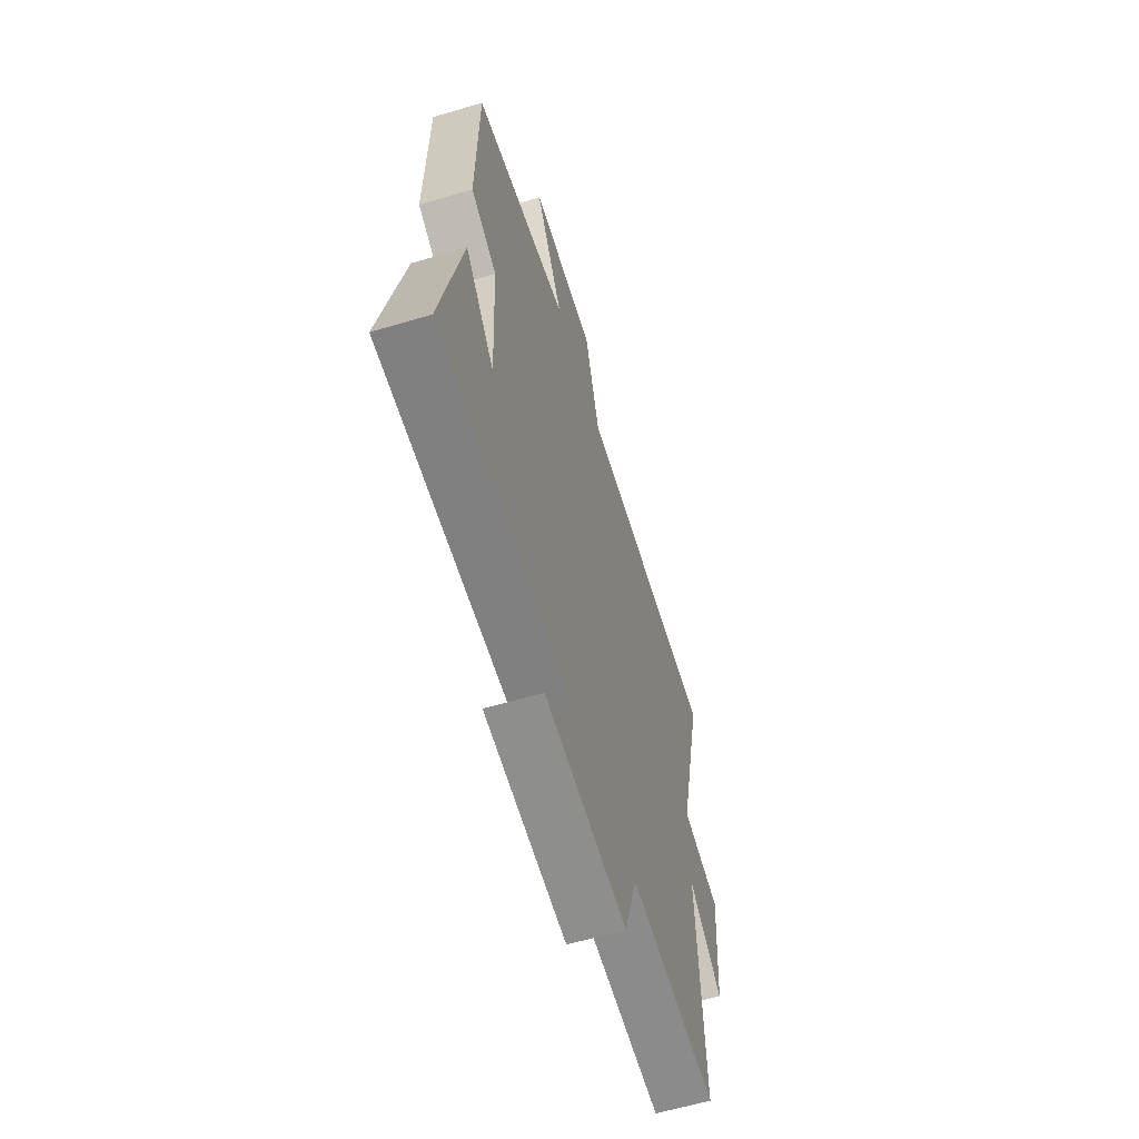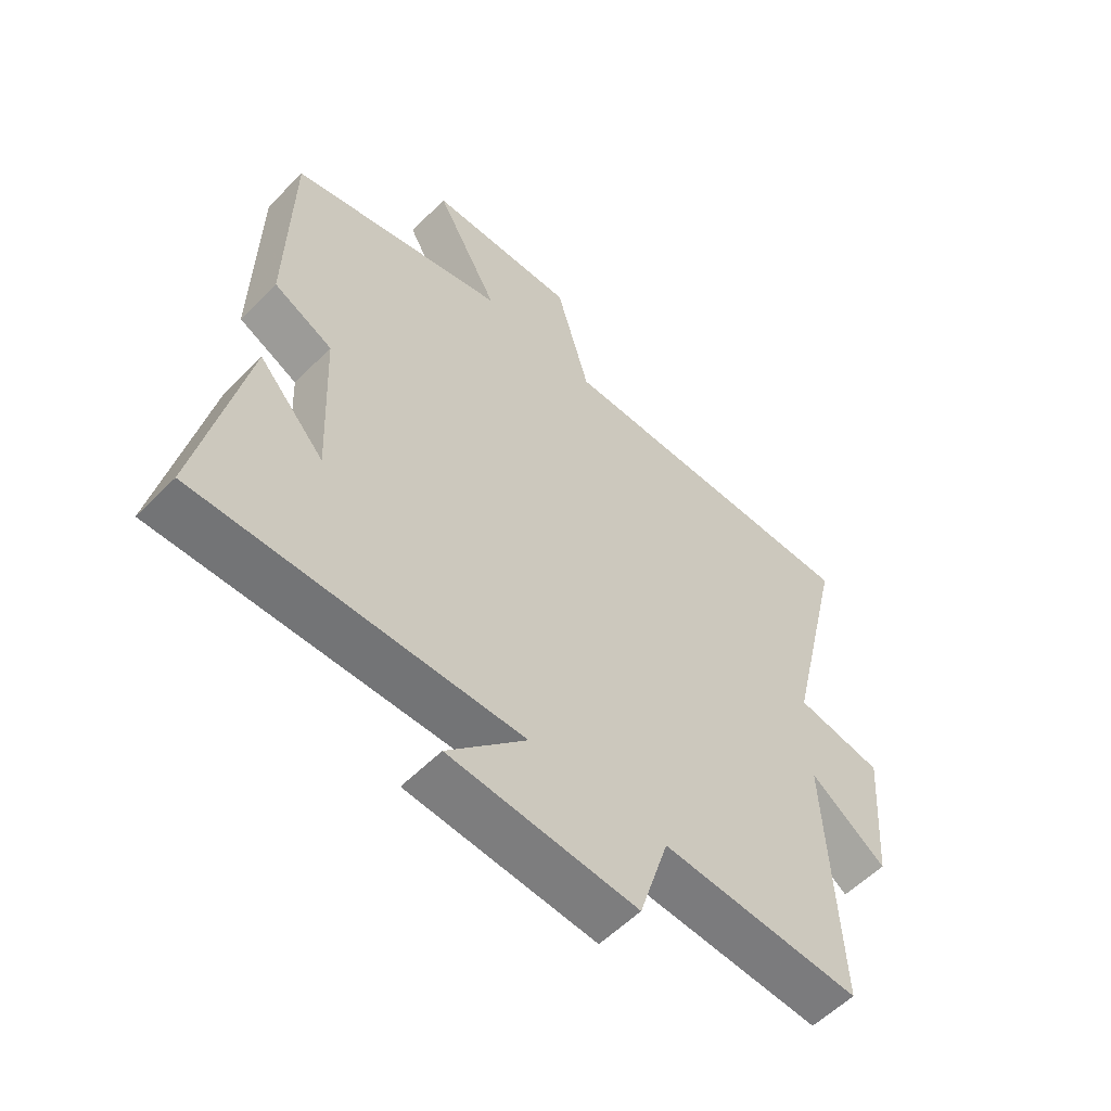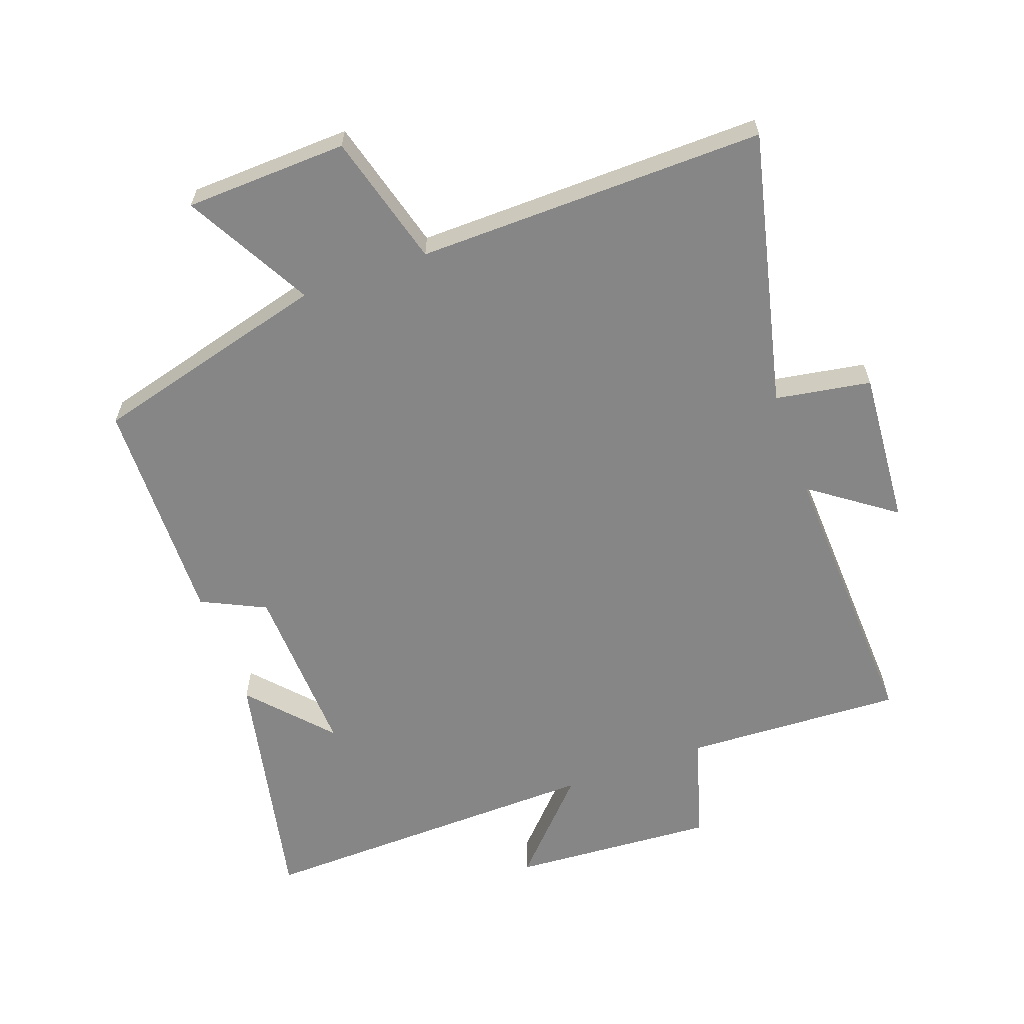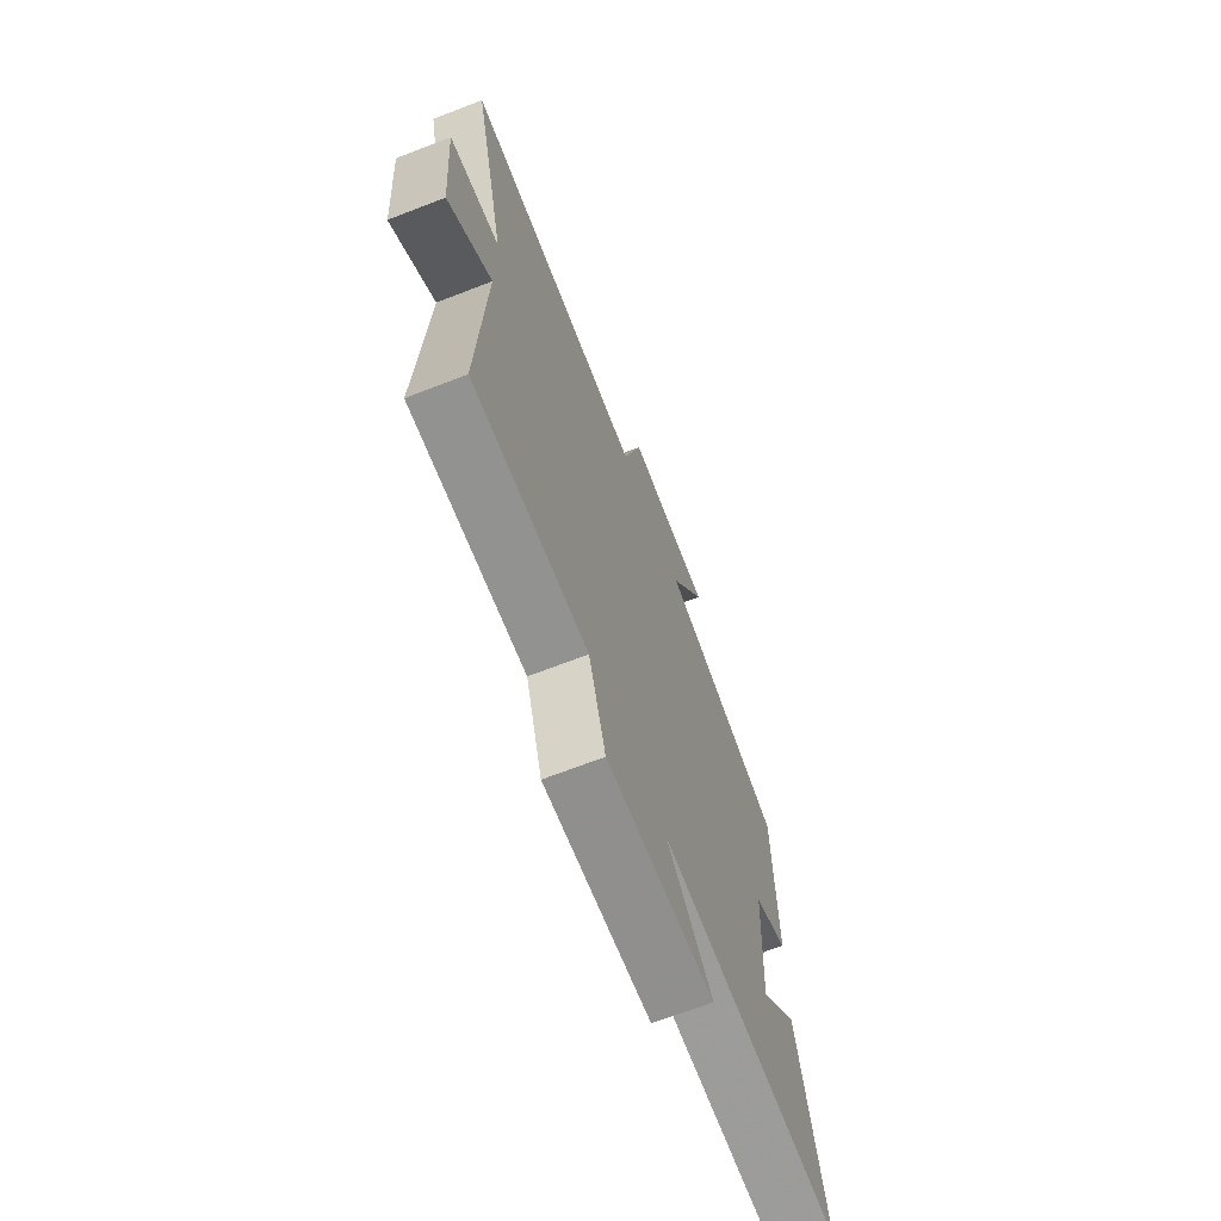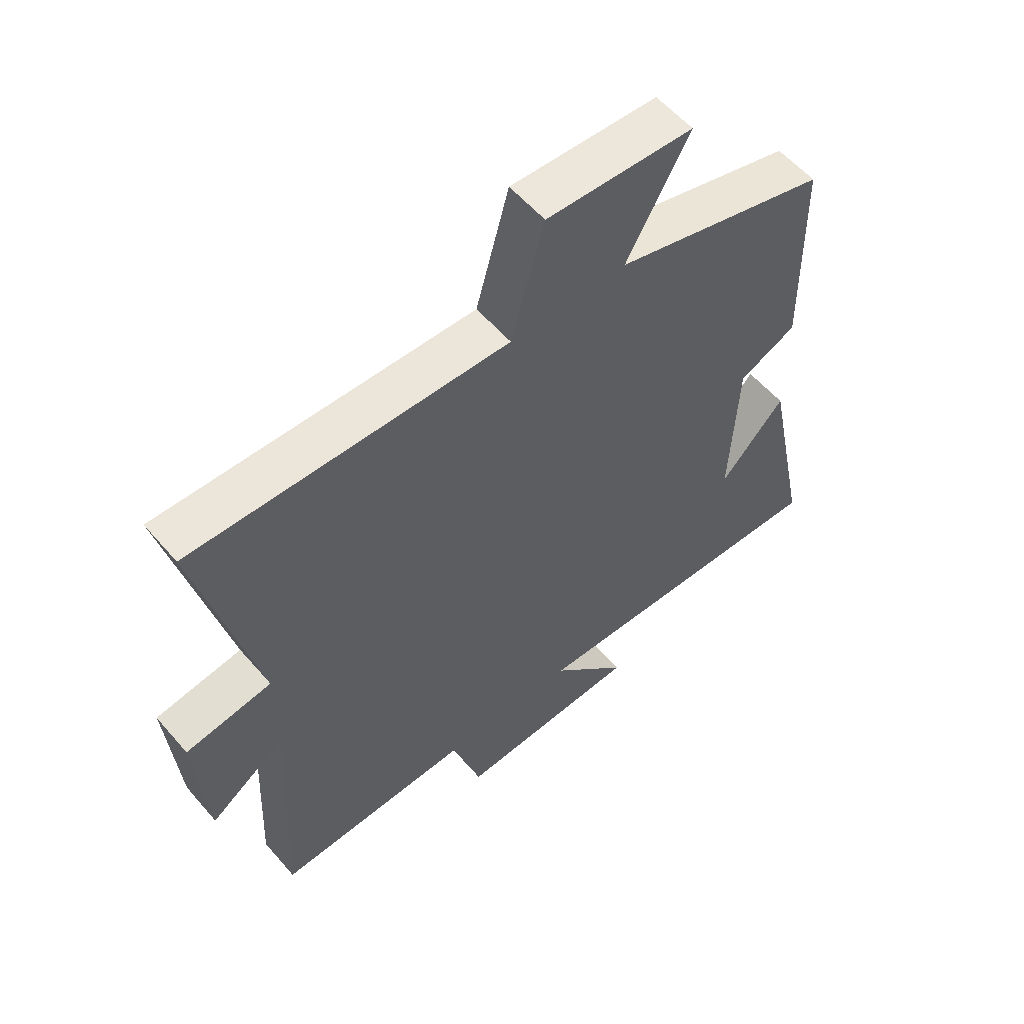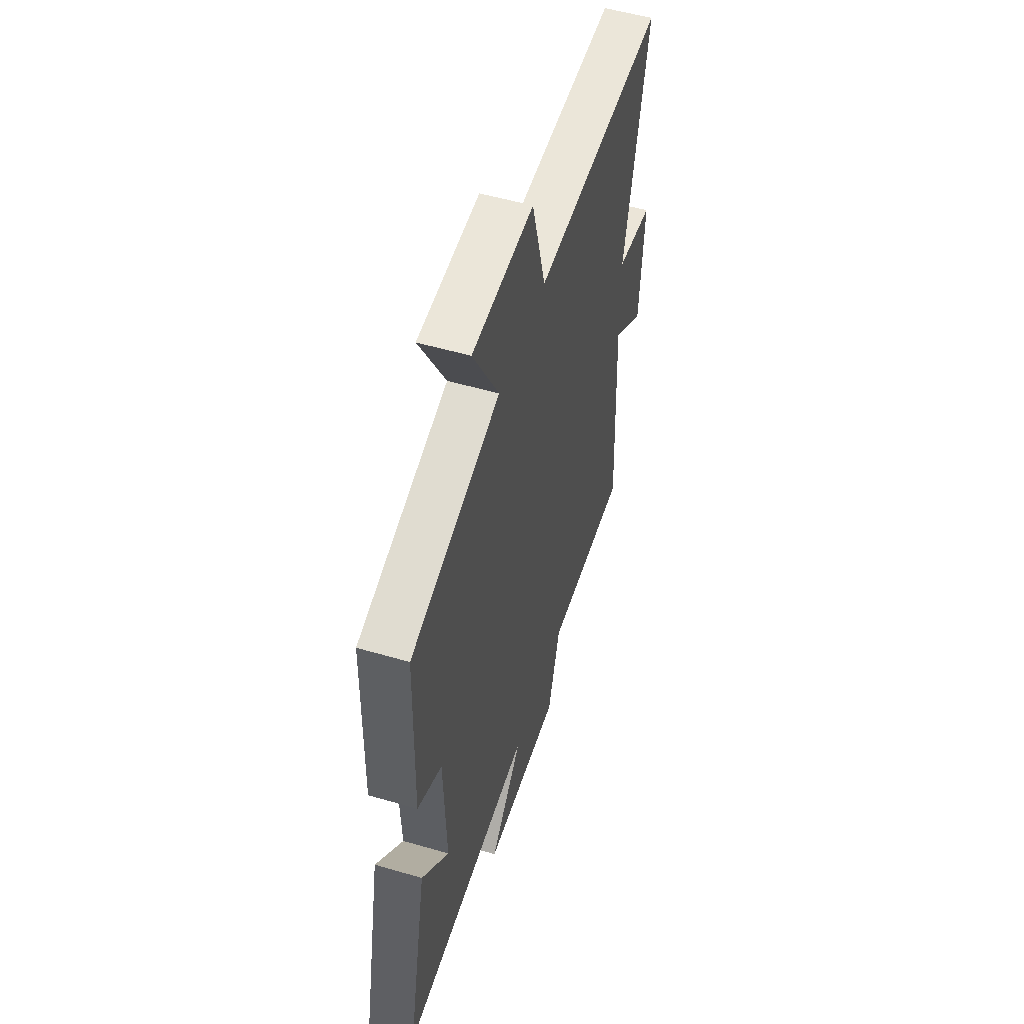
<metadata>
{"format":"obj","ext":"obj","renderer":"f3d","projection":"perspective","resolution":1024,"background":"white","views":[{"elev":-61.4,"azim":-73.2,"up":"+Z"},{"elev":-57.0,"azim":-43.9,"up":"+Z"},{"elev":-62.1,"azim":19.7,"up":"+Y"},{"elev":-68.6,"azim":111.2,"up":"+Z"},{"elev":57.0,"azim":139.9,"up":"+Z"},{"elev":53.2,"azim":-72.6,"up":"+Z"}]}
</metadata>
<code>
v 0.598 0.07 0.51
v 0.5 0.07 0.089
v 0.646 0.07 0.065
v 0.628 0.07 -0.173
v 0.5 0.07 -0.081
v 0.52 0.07 -0.515
v 0.187 0.07 -0.5
v 0.138 0.07 -0.66
v -0.174 0.07 -0.64
v -0.043 0.07 -0.5
v -0.577 0.07 -0.514
v -0.5 0.07 -0.14
v -0.39 0.07 -0.261
v -0.402 0.07 0.007
v -0.5 0.07 0.054
v -0.494 0.07 0.403
v -0.132 0.07 0.5
v -0.238 0.07 0.692
v 0.01 0.07 0.702
v 0.066 0.07 0.5
v 0.598 0 0.51
v 0.5 0 0.089
v 0.646 0 0.065
v 0.628 0 -0.173
v 0.5 0 -0.081
v 0.52 0 -0.515
v 0.187 0 -0.5
v 0.138 0 -0.66
v -0.174 0 -0.64
v -0.043 0 -0.5
v -0.577 0 -0.514
v -0.5 0 -0.14
v -0.39 0 -0.261
v -0.402 0 0.007
v -0.5 0 0.054
v -0.494 0 0.403
v -0.132 0 0.5
v -0.238 0 0.692
v 0.01 0 0.702
v 0.066 0 0.5
f 17 18 19 20
f 15 16 17 20
f 14 15 20 1
f 13 14 1 2
f 11 12 13
f 10 11 13 2
f 7 8 9 10
f 7 10 2
f 5 6 7
f 5 7 2
f 2 3 4 5
f 40 39 38 37
f 40 37 36 35
f 21 40 35 34
f 22 21 34 33
f 33 32 31
f 22 33 31 30
f 30 29 28 27
f 22 30 27
f 27 26 25
f 22 27 25
f 25 24 23 22
f 1 21 22 2
f 2 22 23 3
f 3 23 24 4
f 4 24 25 5
f 5 25 26 6
f 6 26 27 7
f 7 27 28 8
f 8 28 29 9
f 9 29 30 10
f 10 30 31 11
f 11 31 32 12
f 12 32 33 13
f 13 33 34 14
f 14 34 35 15
f 15 35 36 16
f 16 36 37 17
f 17 37 38 18
f 18 38 39 19
f 19 39 40 20
f 20 40 21 1

</code>
